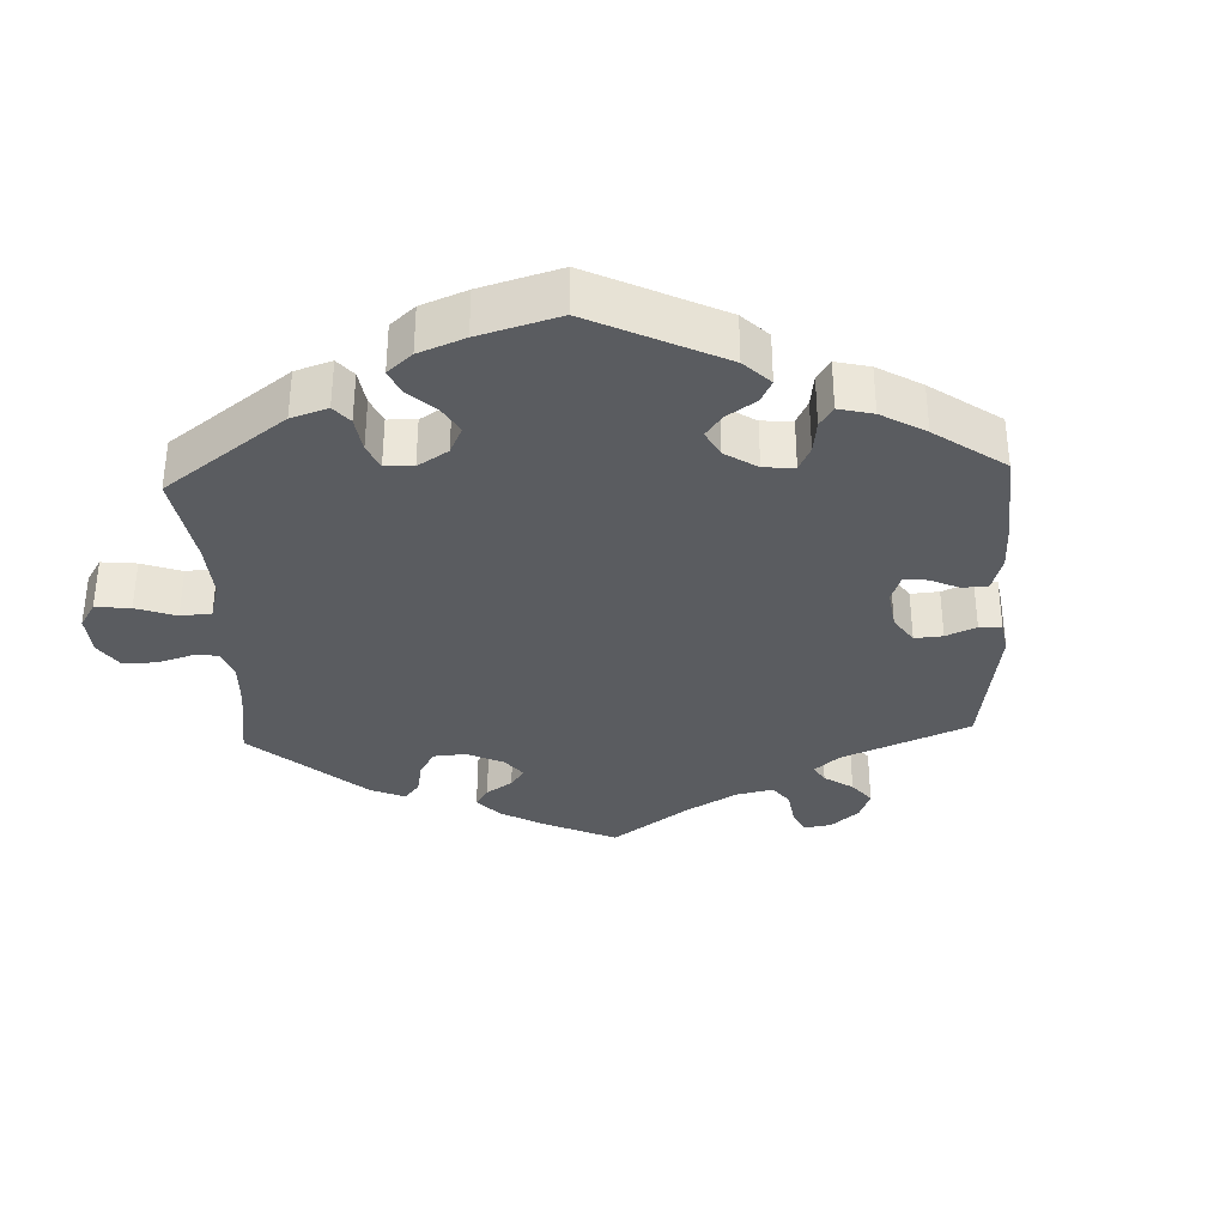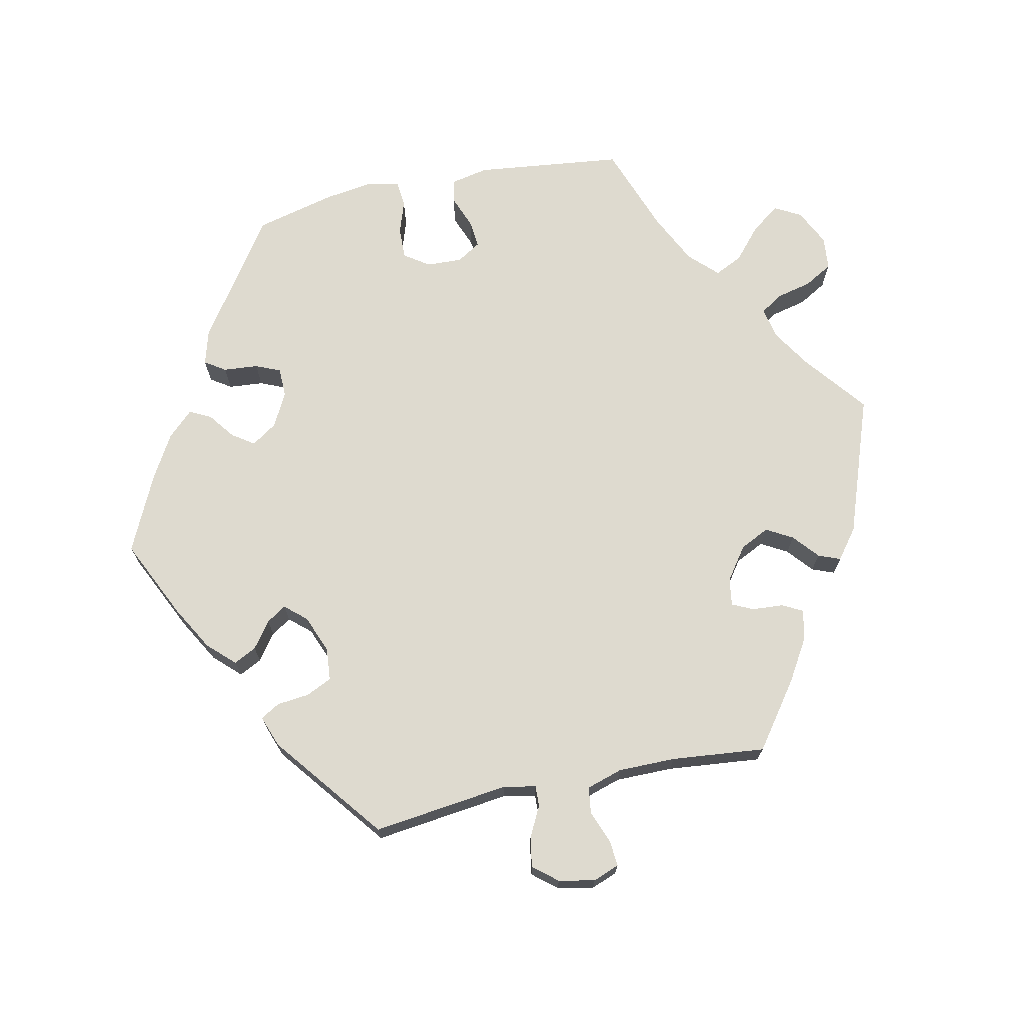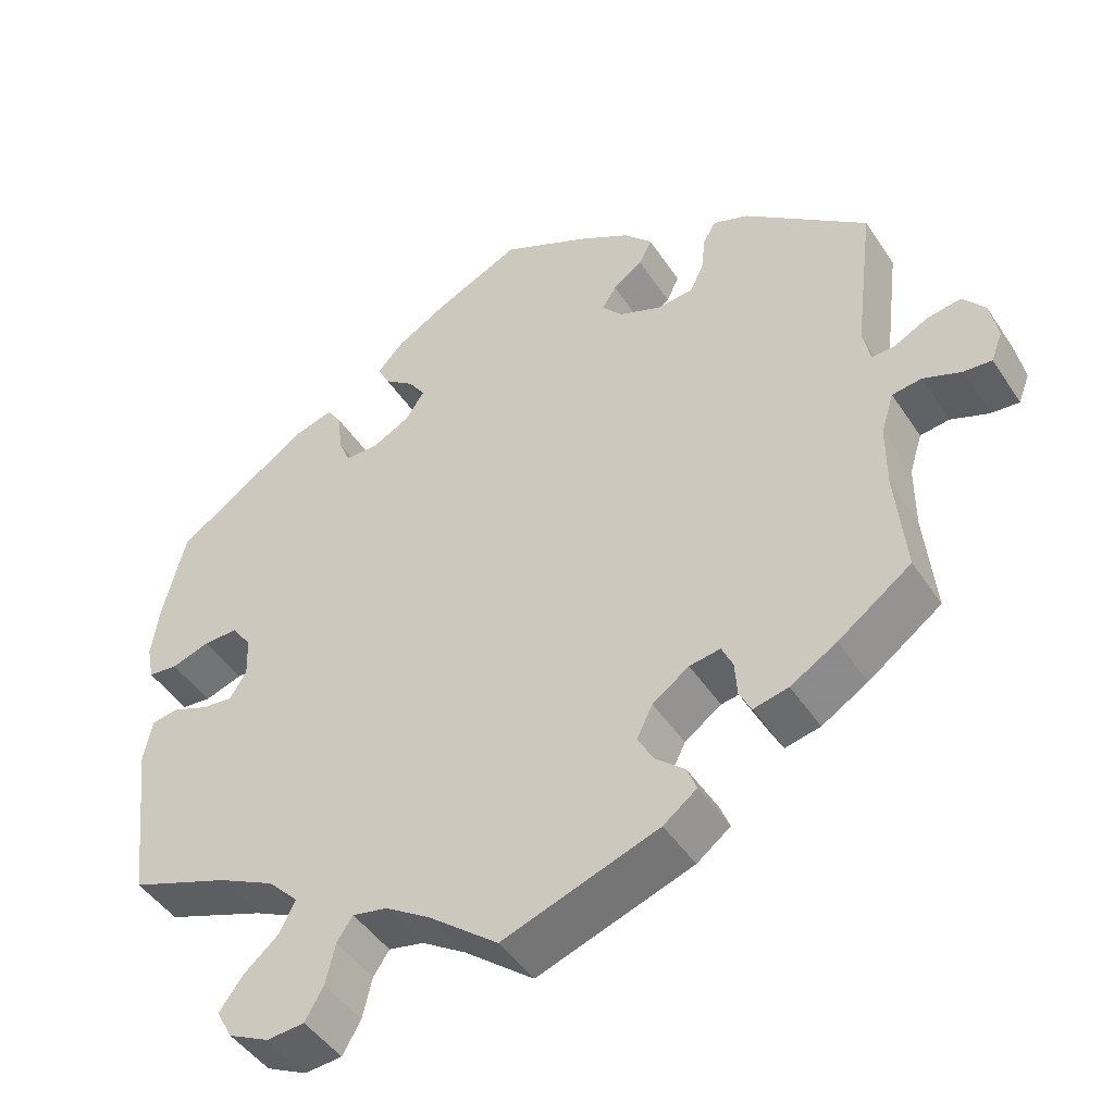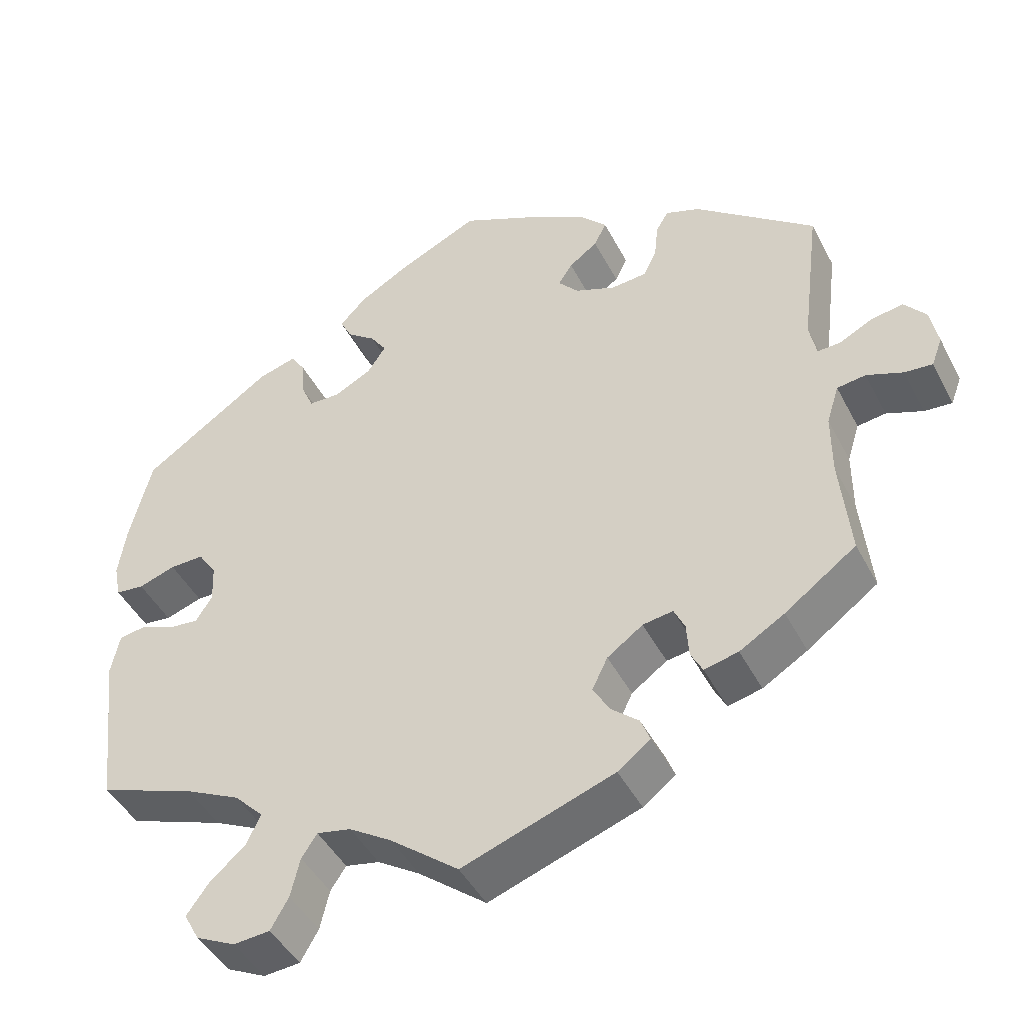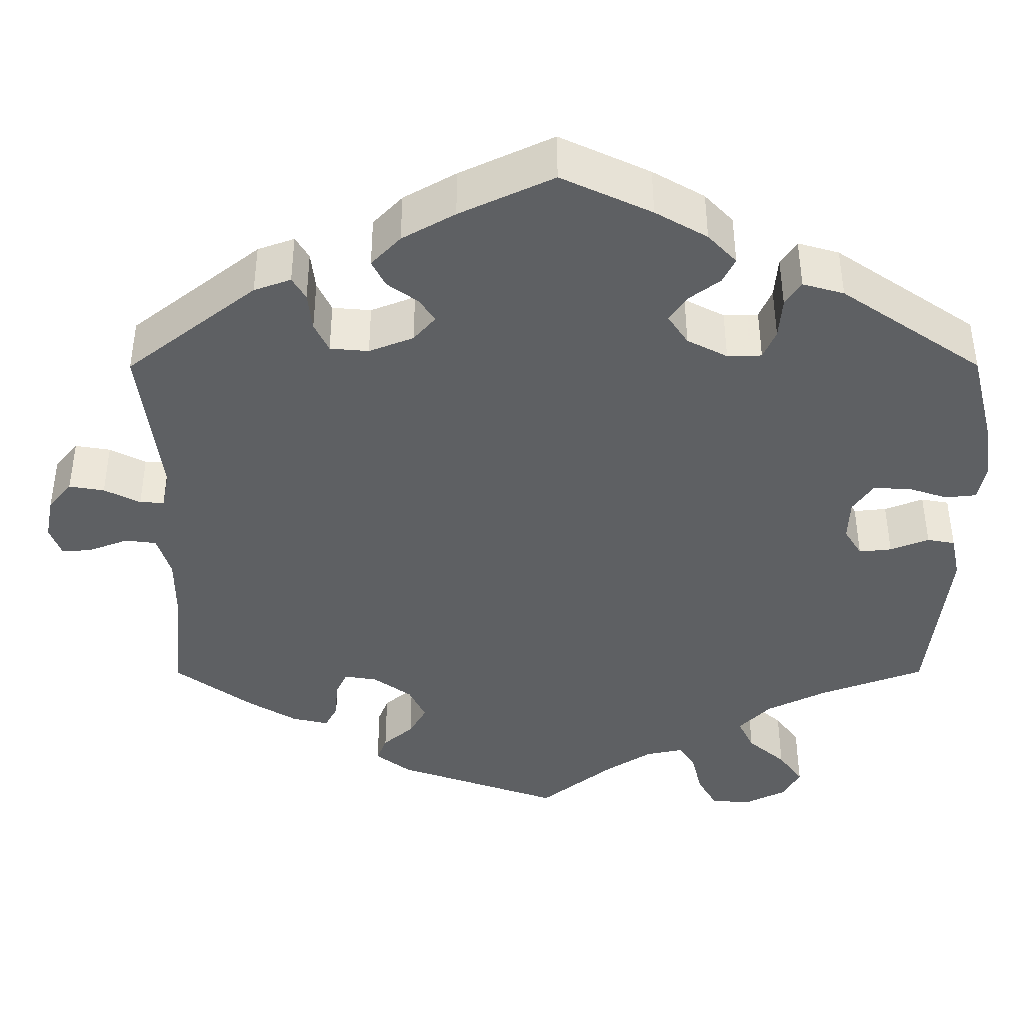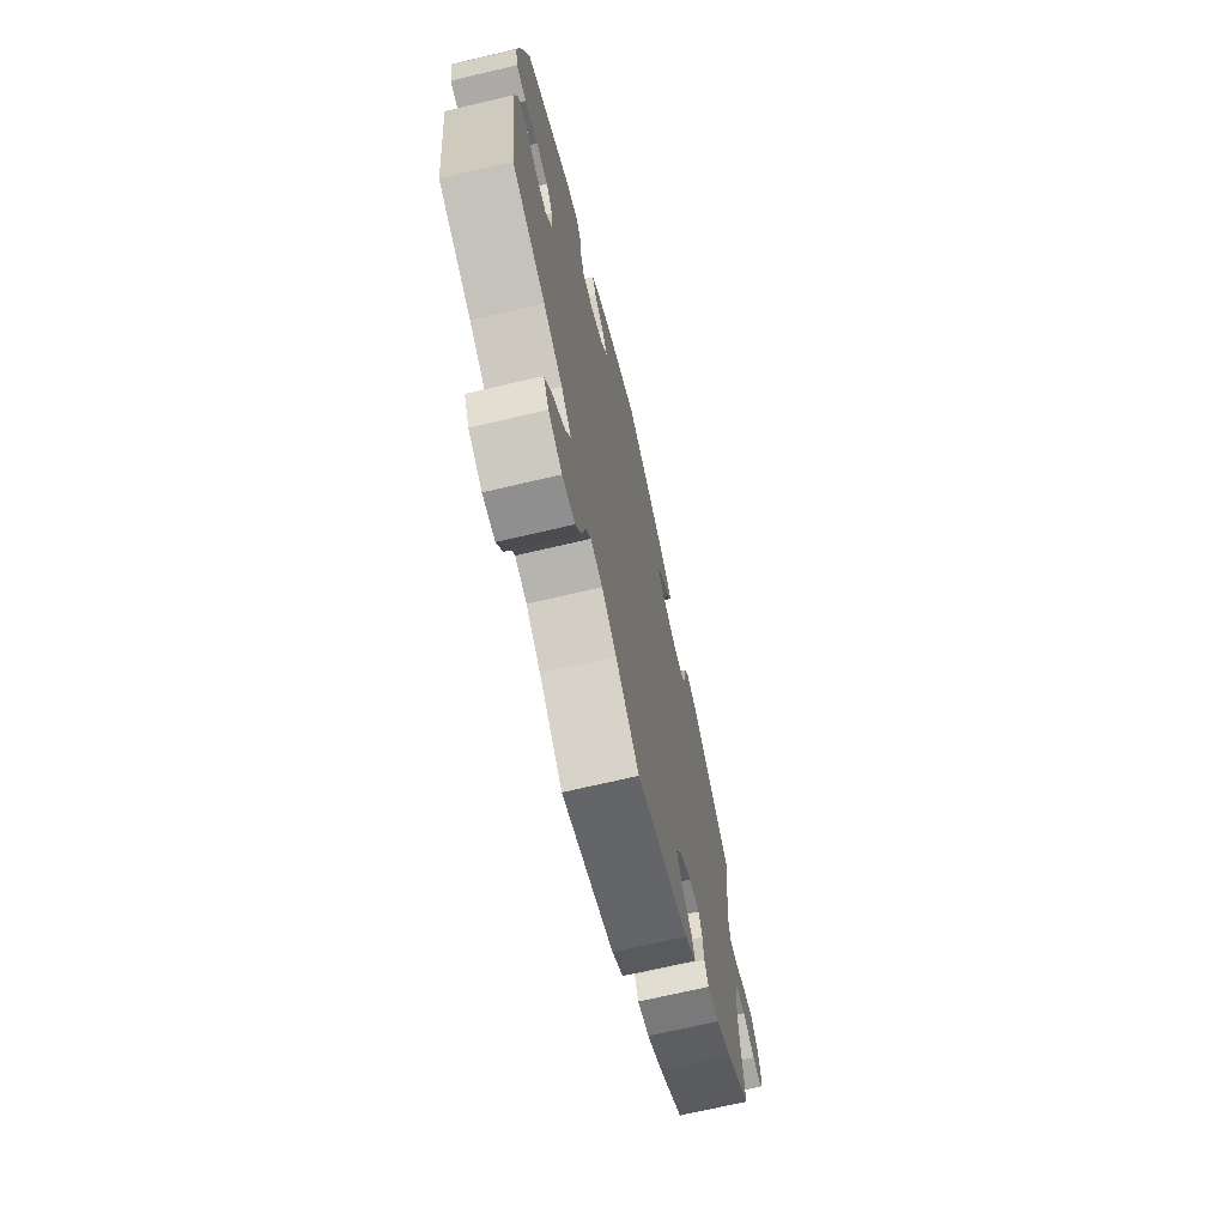
<metadata>
{"format":"obj","ext":"obj","renderer":"f3d","projection":"perspective","resolution":1024,"background":"white","views":[{"elev":-34.4,"azim":-57.5,"up":"+Y"},{"elev":71.0,"azim":78.1,"up":"+Y"},{"elev":-46.0,"azim":31.5,"up":"+Z"},{"elev":-45.0,"azim":26.1,"up":"+Z"},{"elev":47.7,"azim":179.9,"up":"+Z"},{"elev":-70.0,"azim":-76.8,"up":"+Z"}]}
</metadata>
<code>
v -0.332 0.07 0.405
v -0.283 0.07 0.419
v -0.264 0.07 0.39
v -0.26 0.07 0.341
v -0.245 0.07 0.306
v -0.204 0.07 0.305
v -0.156 0.07 0.33
v -0.132 0.07 0.366
v -0.153 0.07 0.397
v -0.19 0.07 0.425
v -0.205 0.07 0.455
v -0.171 0.07 0.491
v -0.109 0.07 0.527
v -0.001 0.07 0.578
v 0.111 0.07 0.525
v 0.174 0.07 0.489
v 0.209 0.07 0.452
v 0.193 0.07 0.42
v 0.156 0.07 0.393
v 0.138 0.07 0.365
v 0.164 0.07 0.335
v 0.217 0.07 0.314
v 0.263 0.07 0.318
v 0.28 0.07 0.354
v 0.285 0.07 0.4
v 0.301 0.07 0.427
v 0.345 0.07 0.411
v 0.5 0.07 0.289
v 0.476 0.07 0.096
v 0.485 0.07 0.051
v 0.514 0.07 0.052
v 0.557 0.07 0.074
v 0.599 0.07 0.081
v 0.627 0.07 0.047
v 0.637 0.07 -0.004
v 0.623 0.07 -0.041
v 0.587 0.07 -0.038
v 0.54 0.07 -0.02
v 0.503 0.07 -0.025
v 0.487 0.07 -0.076
v 0.487 0.07 -0.157
v 0.5 0.07 -0.289
v 0.408 0.07 -0.356
v 0.35 0.07 -0.391
v 0.306 0.07 -0.401
v 0.291 0.07 -0.372
v 0.288 0.07 -0.328
v 0.274 0.07 -0.298
v 0.235 0.07 -0.304
v 0.189 0.07 -0.337
v 0.169 0.07 -0.378
v 0.19 0.07 -0.415
v 0.226 0.07 -0.446
v 0.238 0.07 -0.477
v 0.196 0.07 -0.509
v 0 0.07 -0.578
v -0.088 0.07 -0.508
v -0.143 0.07 -0.473
v -0.187 0.07 -0.464
v -0.207 0.07 -0.494
v -0.219 0.07 -0.545
v -0.242 0.07 -0.585
v -0.289 0.07 -0.589
v -0.34 0.07 -0.564
v -0.36 0.07 -0.527
v -0.331 0.07 -0.487
v -0.286 0.07 -0.448
v -0.267 0.07 -0.409
v -0.305 0.07 -0.37
v -0.376 0.07 -0.335
v -0.501 0.07 -0.289
v -0.525 0.07 -0.08
v -0.514 0.07 -0.027
v -0.481 0.07 -0.021
v -0.435 0.07 -0.039
v -0.396 0.07 -0.043
v -0.375 0.07 -0.009
v -0.377 0.07 0.041
v -0.401 0.07 0.076
v -0.445 0.07 0.075
v -0.493 0.07 0.059
v -0.53 0.07 0.063
v -0.539 0.07 0.108
v -0.529 0.07 0.176
v -0.501 0.07 0.289
v -0.332 0 0.405
v -0.283 0 0.419
v -0.264 0 0.39
v -0.26 0 0.341
v -0.245 0 0.306
v -0.204 0 0.305
v -0.156 0 0.33
v -0.132 0 0.366
v -0.153 0 0.397
v -0.19 0 0.425
v -0.205 0 0.455
v -0.171 0 0.491
v -0.109 0 0.527
v -0.001 0 0.578
v 0.111 0 0.525
v 0.174 0 0.489
v 0.209 0 0.452
v 0.193 0 0.42
v 0.156 0 0.393
v 0.138 0 0.365
v 0.164 0 0.335
v 0.217 0 0.314
v 0.263 0 0.318
v 0.28 0 0.354
v 0.285 0 0.4
v 0.301 0 0.427
v 0.345 0 0.411
v 0.5 0 0.289
v 0.476 0 0.096
v 0.485 0 0.051
v 0.514 0 0.052
v 0.557 0 0.074
v 0.599 0 0.081
v 0.627 0 0.047
v 0.637 0 -0.004
v 0.623 0 -0.041
v 0.587 0 -0.038
v 0.54 0 -0.02
v 0.503 0 -0.025
v 0.487 0 -0.076
v 0.487 0 -0.157
v 0.5 0 -0.289
v 0.408 0 -0.356
v 0.35 0 -0.391
v 0.306 0 -0.401
v 0.291 0 -0.372
v 0.288 0 -0.328
v 0.274 0 -0.298
v 0.235 0 -0.304
v 0.189 0 -0.337
v 0.169 0 -0.378
v 0.19 0 -0.415
v 0.226 0 -0.446
v 0.238 0 -0.477
v 0.196 0 -0.509
v 0 0 -0.578
v -0.088 0 -0.508
v -0.143 0 -0.473
v -0.187 0 -0.464
v -0.207 0 -0.494
v -0.219 0 -0.545
v -0.242 0 -0.585
v -0.289 0 -0.589
v -0.34 0 -0.564
v -0.36 0 -0.527
v -0.331 0 -0.487
v -0.286 0 -0.448
v -0.267 0 -0.409
v -0.305 0 -0.37
v -0.376 0 -0.335
v -0.501 0 -0.289
v -0.525 0 -0.08
v -0.514 0 -0.027
v -0.481 0 -0.021
v -0.435 0 -0.039
v -0.396 0 -0.043
v -0.375 0 -0.009
v -0.377 0 0.041
v -0.401 0 0.076
v -0.445 0 0.075
v -0.493 0 0.059
v -0.53 0 0.063
v -0.539 0 0.108
v -0.529 0 0.176
v -0.501 0 0.289
f 80 81 82 83
f 79 80 83 84
f 72 73 74 75
f 70 71 72 75
f 69 70 75 76
f 68 69 76 77
f 64 65 66 67
f 64 67 68
f 63 64 68
f 60 61 62 63
f 59 60 63 68
f 58 59 68 77
f 54 55 56 57
f 52 53 54 57
f 51 52 57 58
f 50 51 58 77
f 44 45 46 47
f 44 47 48
f 41 42 43 44
f 40 41 44 48
f 39 40 48 49
f 35 36 37 38
f 35 38 39
f 34 35 39
f 31 32 33 34
f 30 31 34 39
f 26 27 28 29
f 24 25 26 29
f 23 24 29 30
f 22 23 30 39
f 16 17 18 19
f 16 19 20
f 15 16 20
f 14 15 20
f 13 14 20
f 12 13 20 21
f 9 10 11 12
f 8 9 12 21
f 1 2 3 4
f 1 4 5
f 79 84 85 1
f 49 50 77 78
f 7 8 21 22
f 6 7 22 39
f 5 6 39 49
f 49 78 79
f 1 5 49 79
f 168 167 166 165
f 169 168 165 164
f 160 159 158 157
f 160 157 156 155
f 161 160 155 154
f 162 161 154 153
f 152 151 150 149
f 153 152 149
f 153 149 148
f 148 147 146 145
f 153 148 145 144
f 162 153 144 143
f 142 141 140 139
f 142 139 138 137
f 143 142 137 136
f 162 143 136 135
f 132 131 130 129
f 133 132 129
f 129 128 127 126
f 133 129 126 125
f 134 133 125 124
f 123 122 121 120
f 124 123 120
f 124 120 119
f 119 118 117 116
f 124 119 116 115
f 114 113 112 111
f 114 111 110 109
f 115 114 109 108
f 124 115 108 107
f 104 103 102 101
f 105 104 101
f 105 101 100
f 105 100 99
f 105 99 98
f 106 105 98 97
f 97 96 95 94
f 106 97 94 93
f 89 88 87 86
f 90 89 86
f 86 170 169 164
f 163 162 135 134
f 107 106 93 92
f 124 107 92 91
f 134 124 91 90
f 164 163 134
f 164 134 90 86
f 1 86 87 2
f 2 87 88 3
f 3 88 89 4
f 4 89 90 5
f 5 90 91 6
f 6 91 92 7
f 7 92 93 8
f 8 93 94 9
f 9 94 95 10
f 10 95 96 11
f 11 96 97 12
f 12 97 98 13
f 13 98 99 14
f 14 99 100 15
f 15 100 101 16
f 16 101 102 17
f 17 102 103 18
f 18 103 104 19
f 19 104 105 20
f 20 105 106 21
f 21 106 107 22
f 22 107 108 23
f 23 108 109 24
f 24 109 110 25
f 25 110 111 26
f 26 111 112 27
f 27 112 113 28
f 28 113 114 29
f 29 114 115 30
f 30 115 116 31
f 31 116 117 32
f 32 117 118 33
f 33 118 119 34
f 34 119 120 35
f 35 120 121 36
f 36 121 122 37
f 37 122 123 38
f 38 123 124 39
f 39 124 125 40
f 40 125 126 41
f 41 126 127 42
f 42 127 128 43
f 43 128 129 44
f 44 129 130 45
f 45 130 131 46
f 46 131 132 47
f 47 132 133 48
f 48 133 134 49
f 49 134 135 50
f 50 135 136 51
f 51 136 137 52
f 52 137 138 53
f 53 138 139 54
f 54 139 140 55
f 55 140 141 56
f 56 141 142 57
f 57 142 143 58
f 58 143 144 59
f 59 144 145 60
f 60 145 146 61
f 61 146 147 62
f 62 147 148 63
f 63 148 149 64
f 64 149 150 65
f 65 150 151 66
f 66 151 152 67
f 67 152 153 68
f 68 153 154 69
f 69 154 155 70
f 70 155 156 71
f 71 156 157 72
f 72 157 158 73
f 73 158 159 74
f 74 159 160 75
f 75 160 161 76
f 76 161 162 77
f 77 162 163 78
f 78 163 164 79
f 79 164 165 80
f 80 165 166 81
f 81 166 167 82
f 82 167 168 83
f 83 168 169 84
f 84 169 170 85
f 85 170 86 1

</code>
